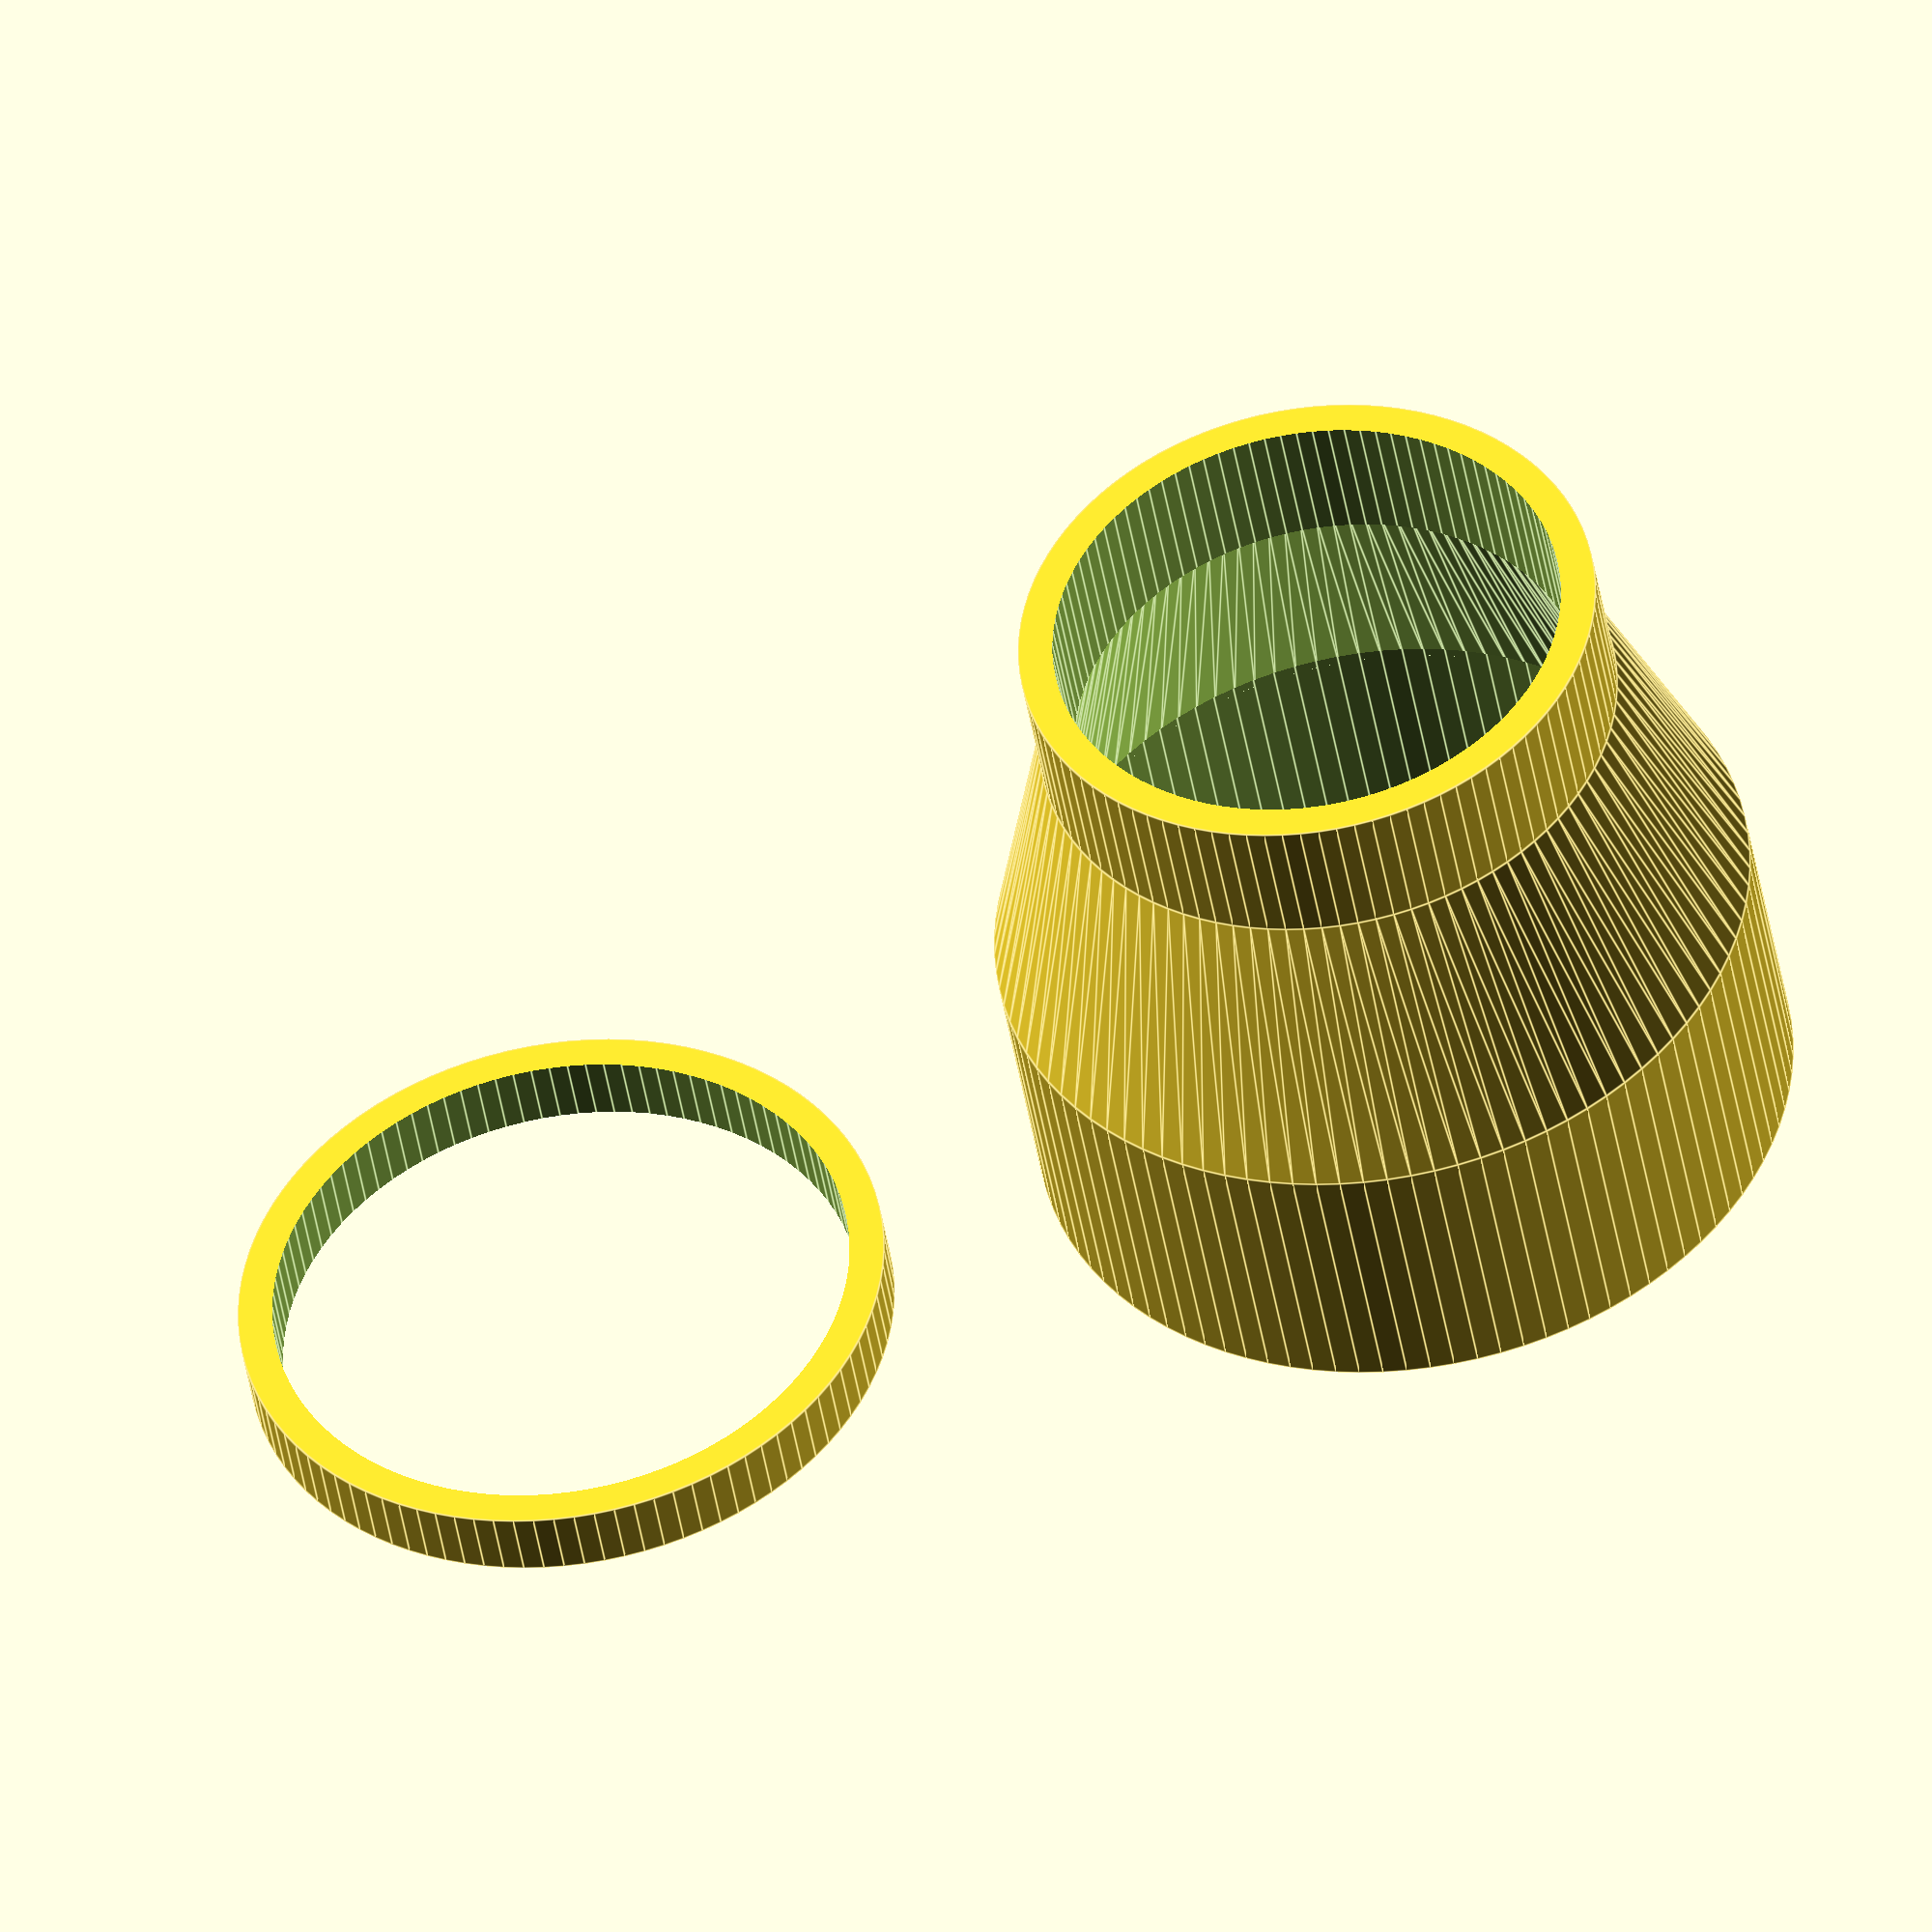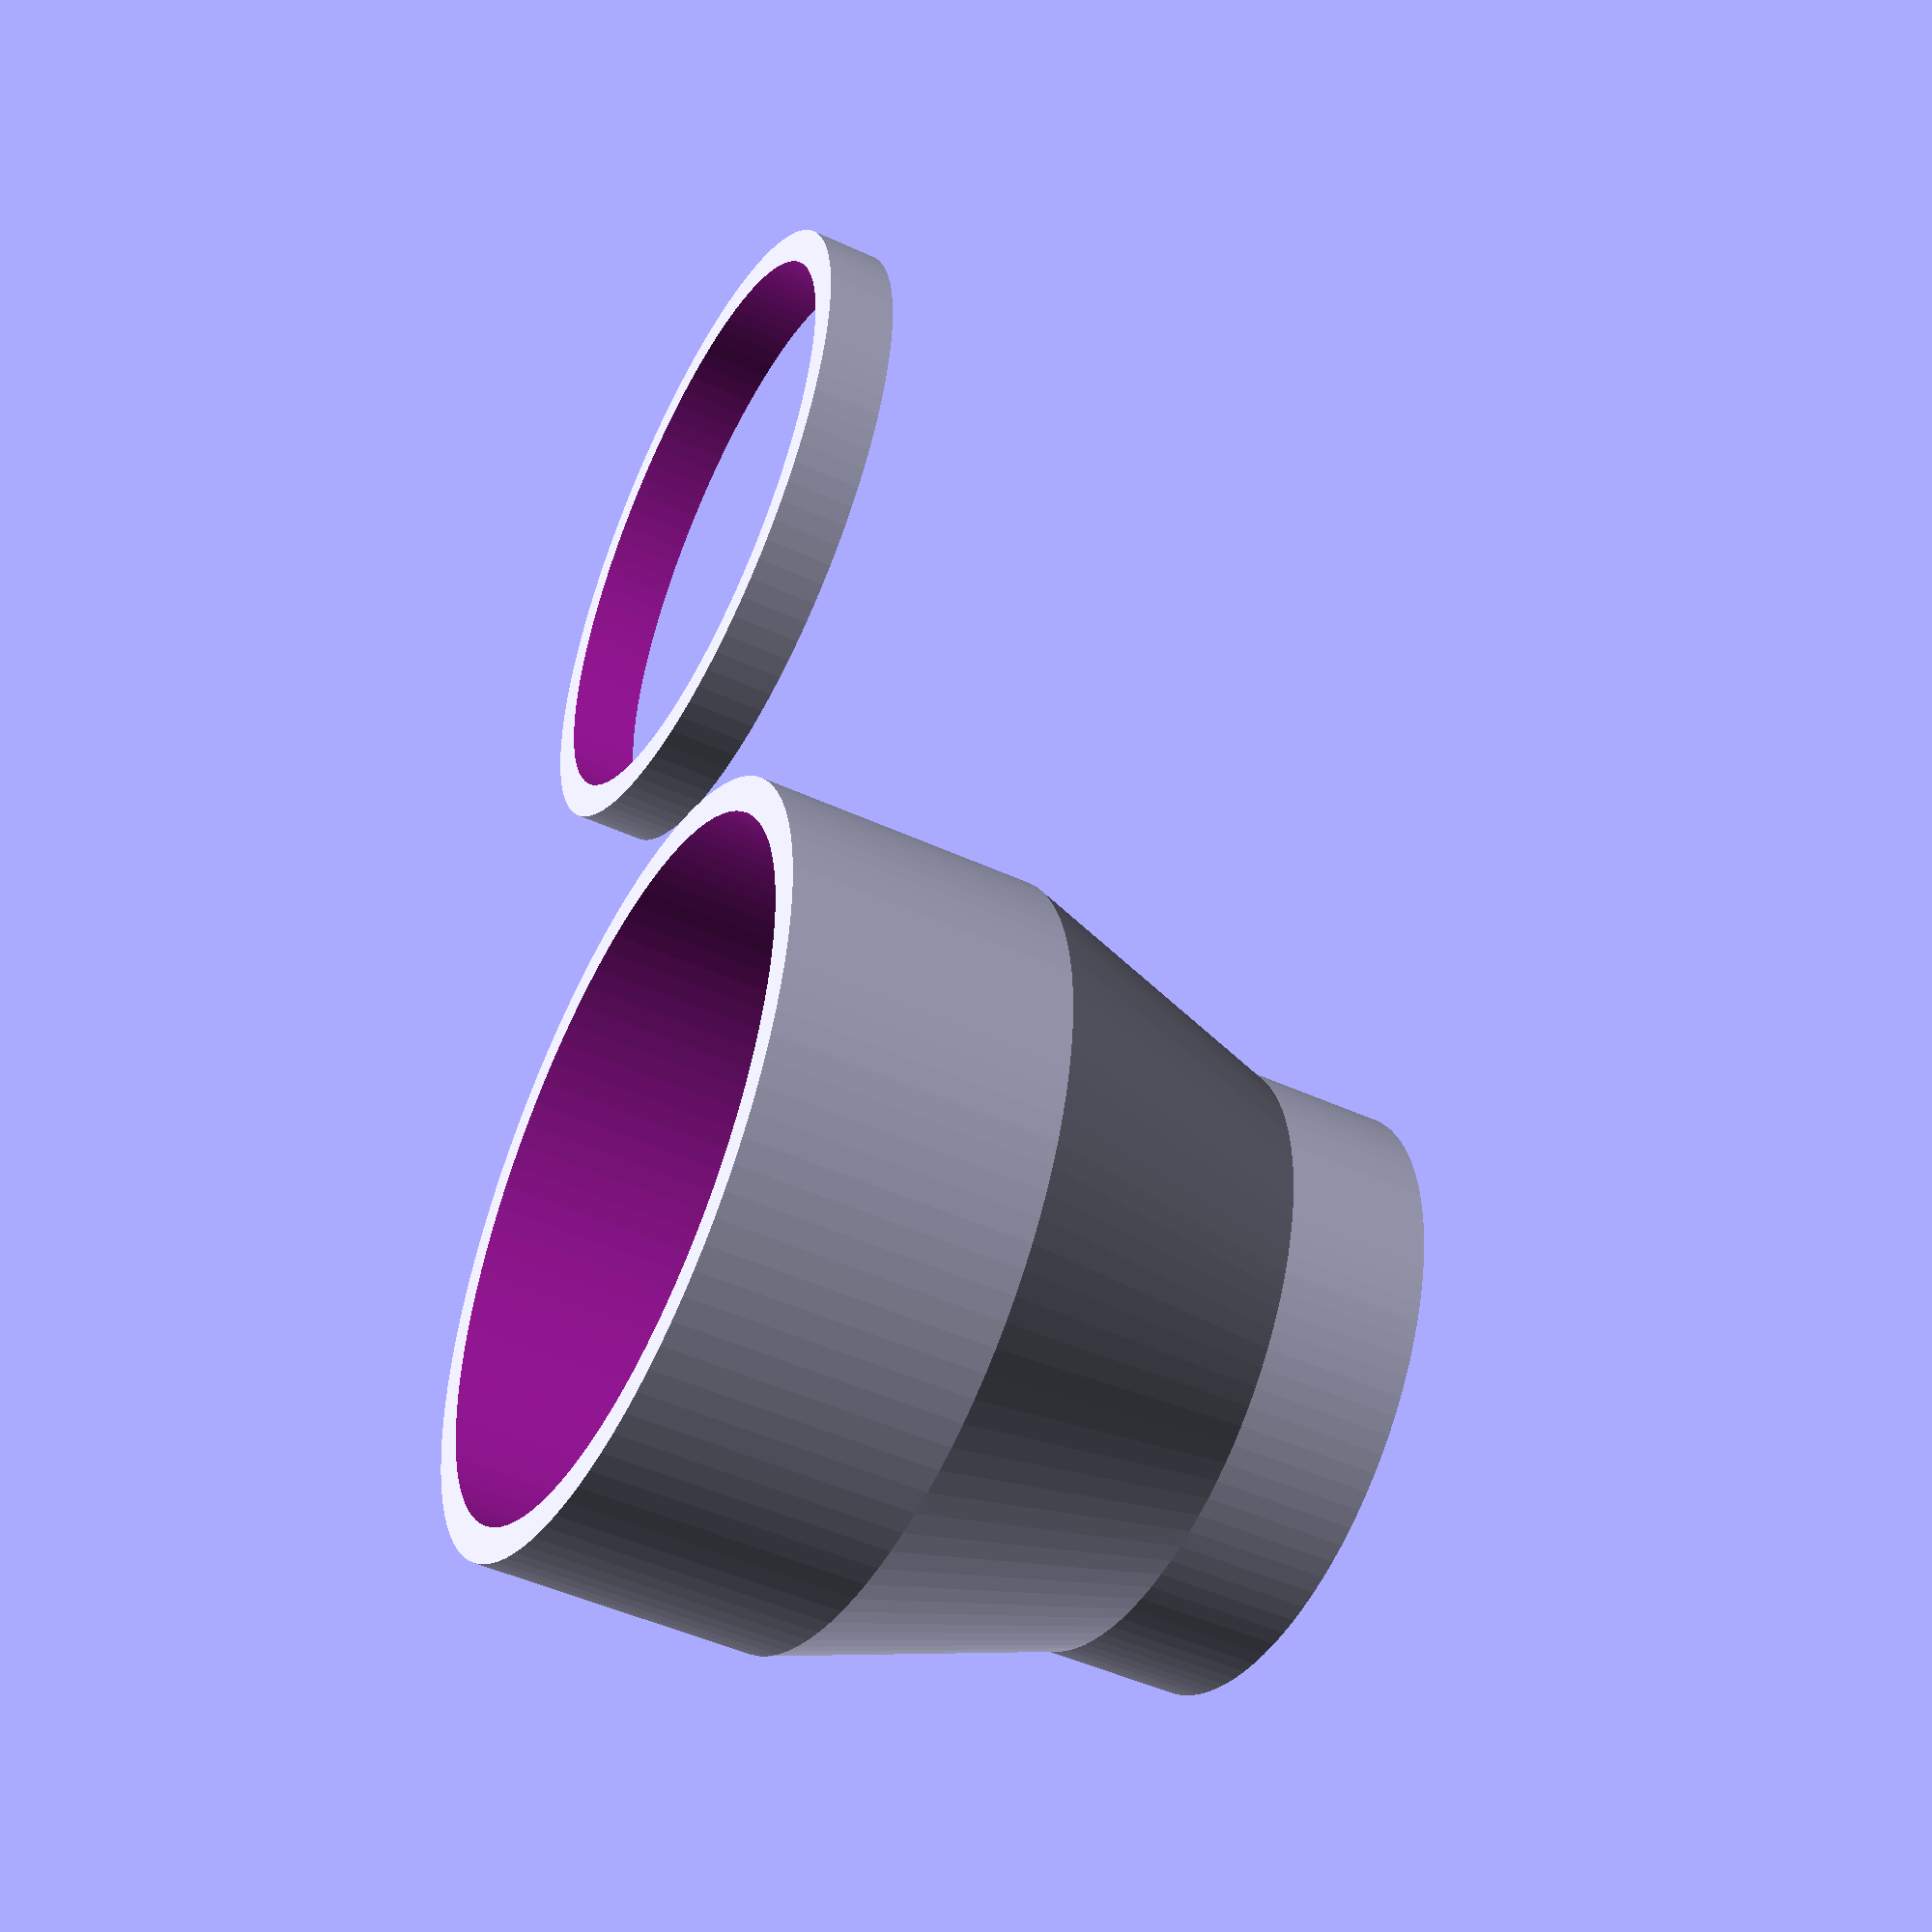
<openscad>
// Andre Betz
// github@AndreBetz.de

RohrKN50Aussen          = 50;
RohrKN50Innen           = 45;
RohrKN50Laenge          = 20;
Uebergang50Laenge       = 20;
LampenschirmOeffnung    = 42;
LampenschirmHalterung   = 10;

$fn=100;

WandDicke = (RohrKN50Aussen - RohrKN50Innen)/2;

module InnenRohr(
    WandDicke,
    RohrDN75DInnen,
    RohrDN75TStueckLange)
{
    difference()
    {
        cylinder(r=RohrDN75DInnen/2,RohrDN75TStueckLange);
        translate([0,0,-1])
            cylinder(r=RohrDN75DInnen/2-WandDicke,RohrDN75TStueckLange+2);
    }
}

module Duese(
    WandDicke,
    RohrDN75DInnen,
    DueseDurchmesser,
    DueseLaenge
)
{
    difference()
    {
        cylinder(r1=RohrDN75DInnen/2,r2=DueseDurchmesser/2,DueseLaenge);
        translate([0,0,-1])
            cylinder(r1=RohrDN75DInnen/2-WandDicke,r2=DueseDurchmesser/2-WandDicke,DueseLaenge+2);
    }
}

InnenRohr(WandDicke,RohrKN50Aussen+WandDicke*2,RohrKN50Laenge);
translate([0,0,RohrKN50Laenge])
    Duese(WandDicke,RohrKN50Aussen+WandDicke*2,LampenschirmOeffnung,Uebergang50Laenge);
translate([0,0,RohrKN50Laenge+Uebergang50Laenge])
    InnenRohr(WandDicke,LampenschirmOeffnung,LampenschirmHalterung);
translate([LampenschirmOeffnung*1.5,0,0])
//translate([0,0,RohrKN50Laenge+Uebergang50Laenge])
    InnenRohr(WandDicke,LampenschirmOeffnung+WandDicke*2,LampenschirmHalterung/2);


</openscad>
<views>
elev=223.2 azim=346.9 roll=171.0 proj=o view=edges
elev=47.8 azim=264.1 roll=242.5 proj=p view=wireframe
</views>
